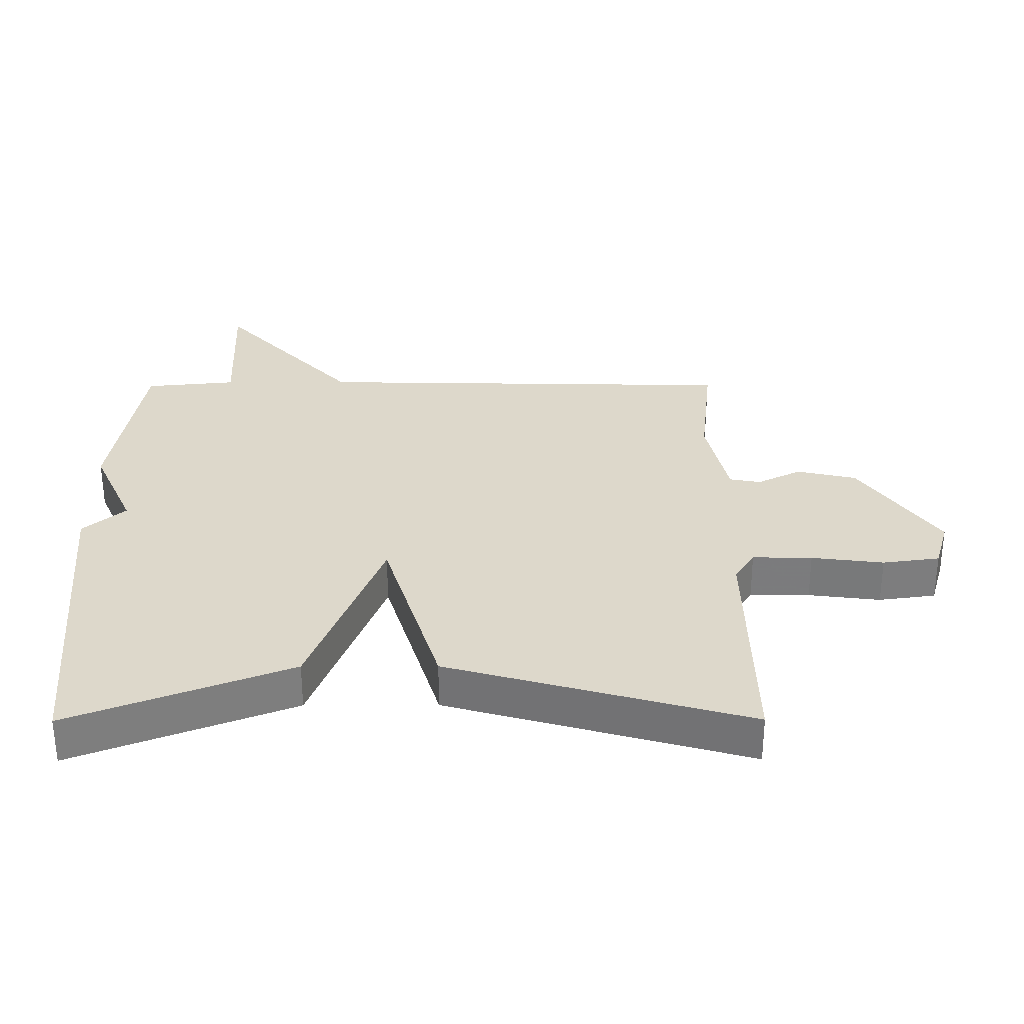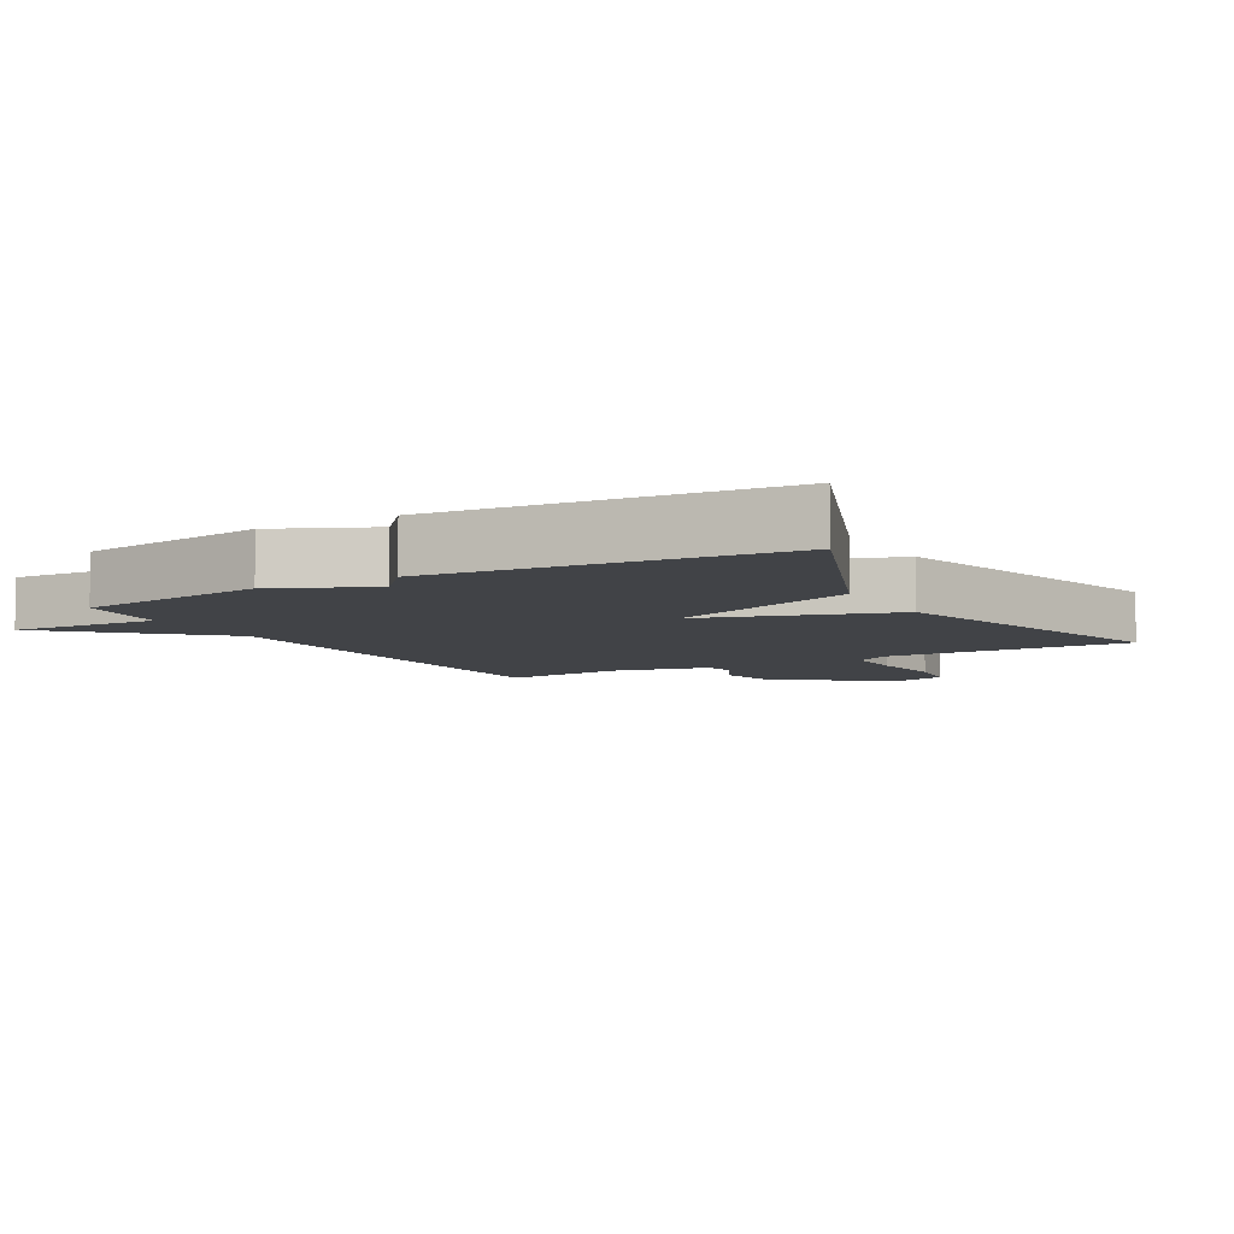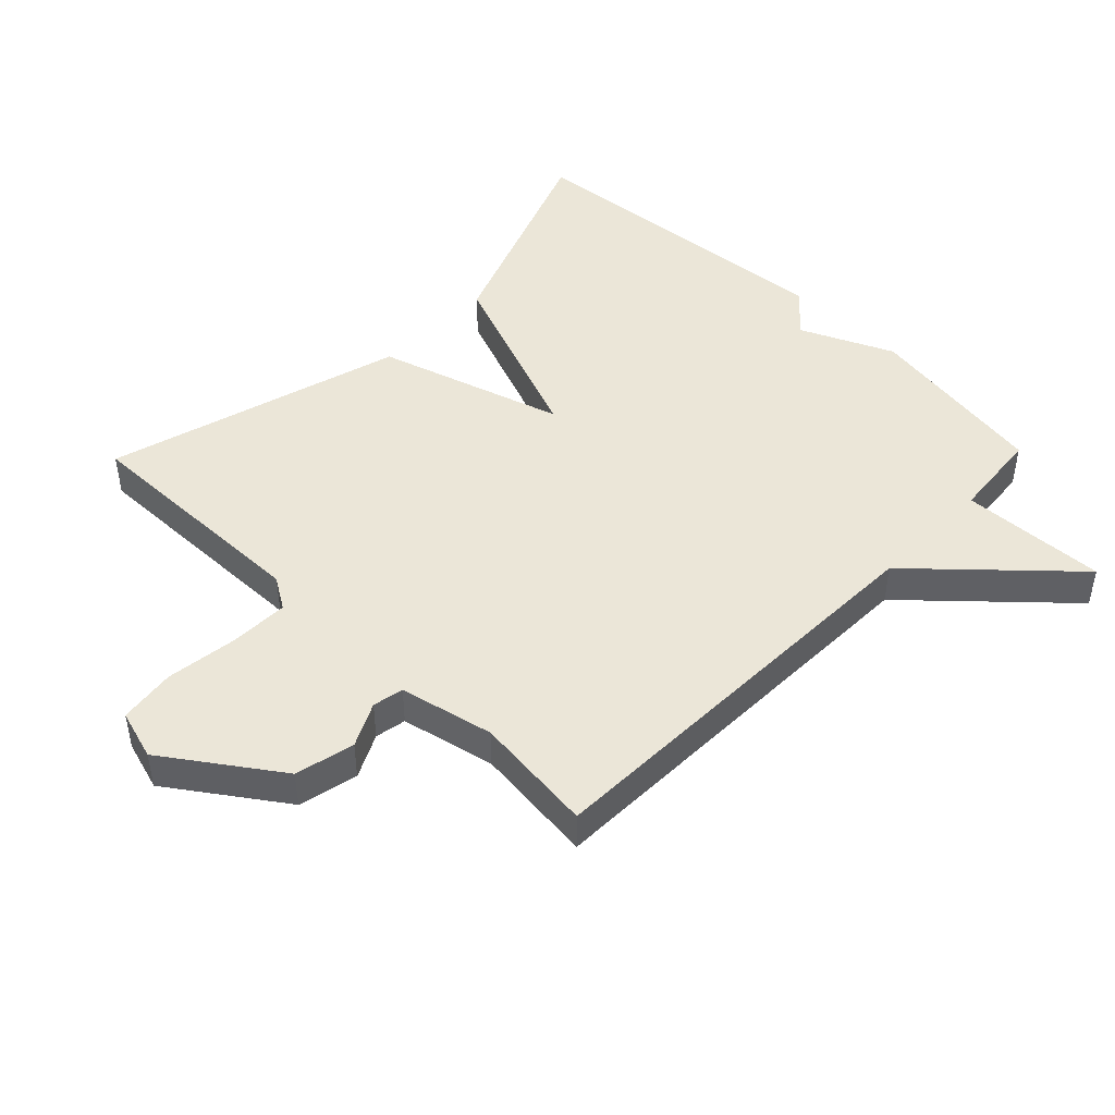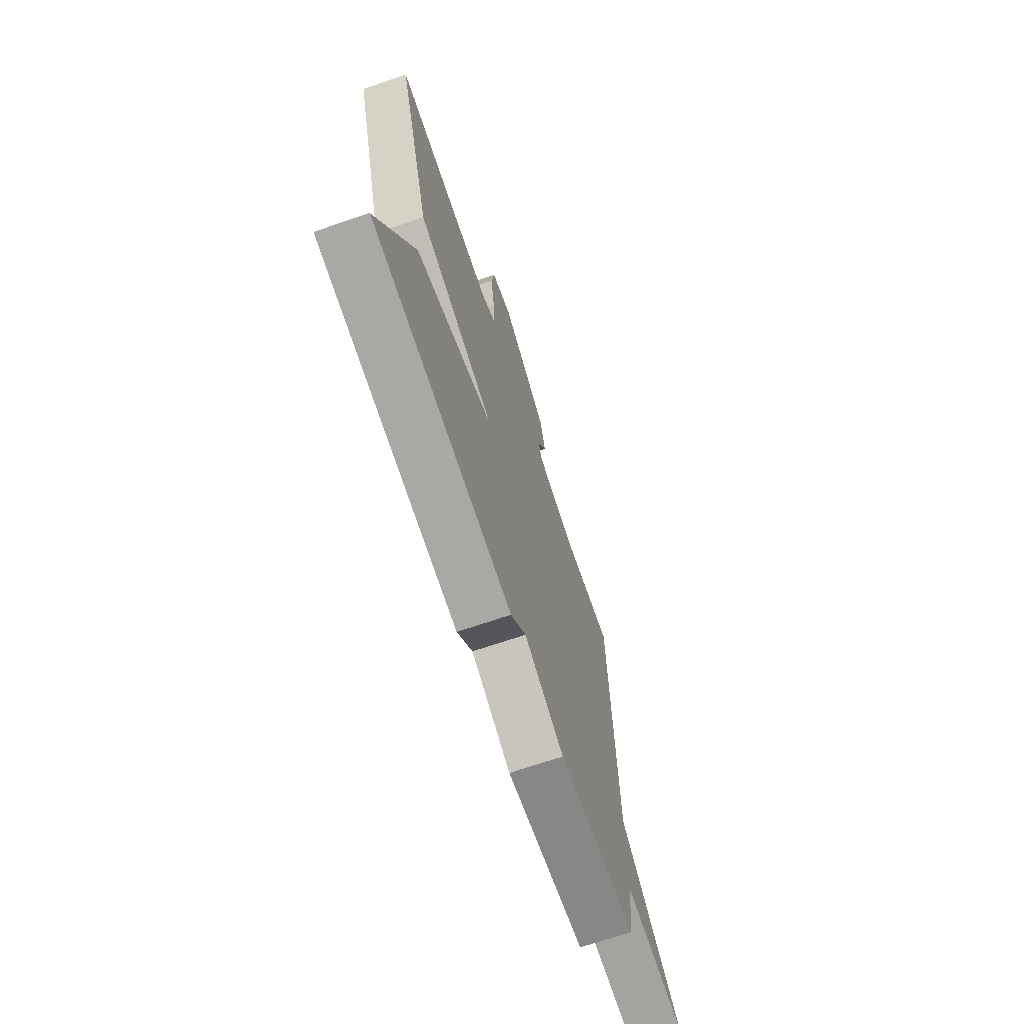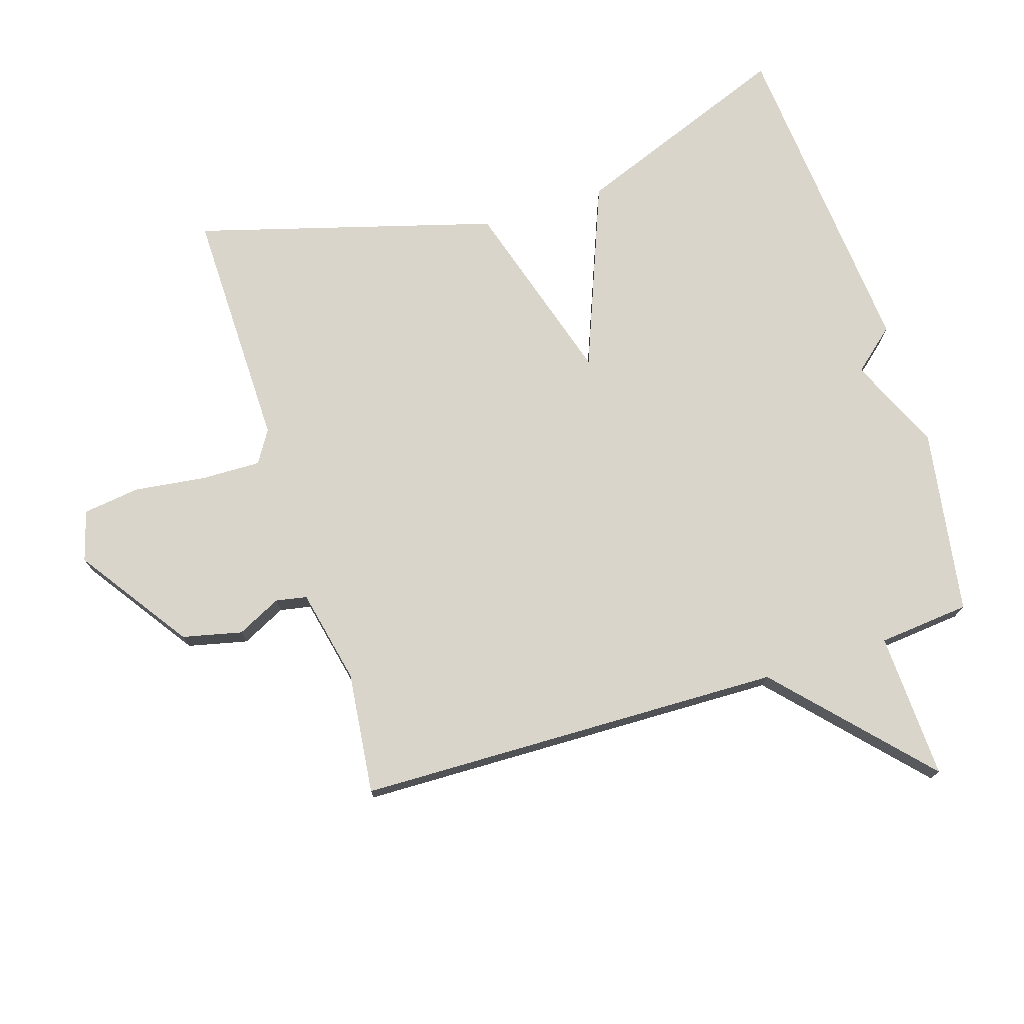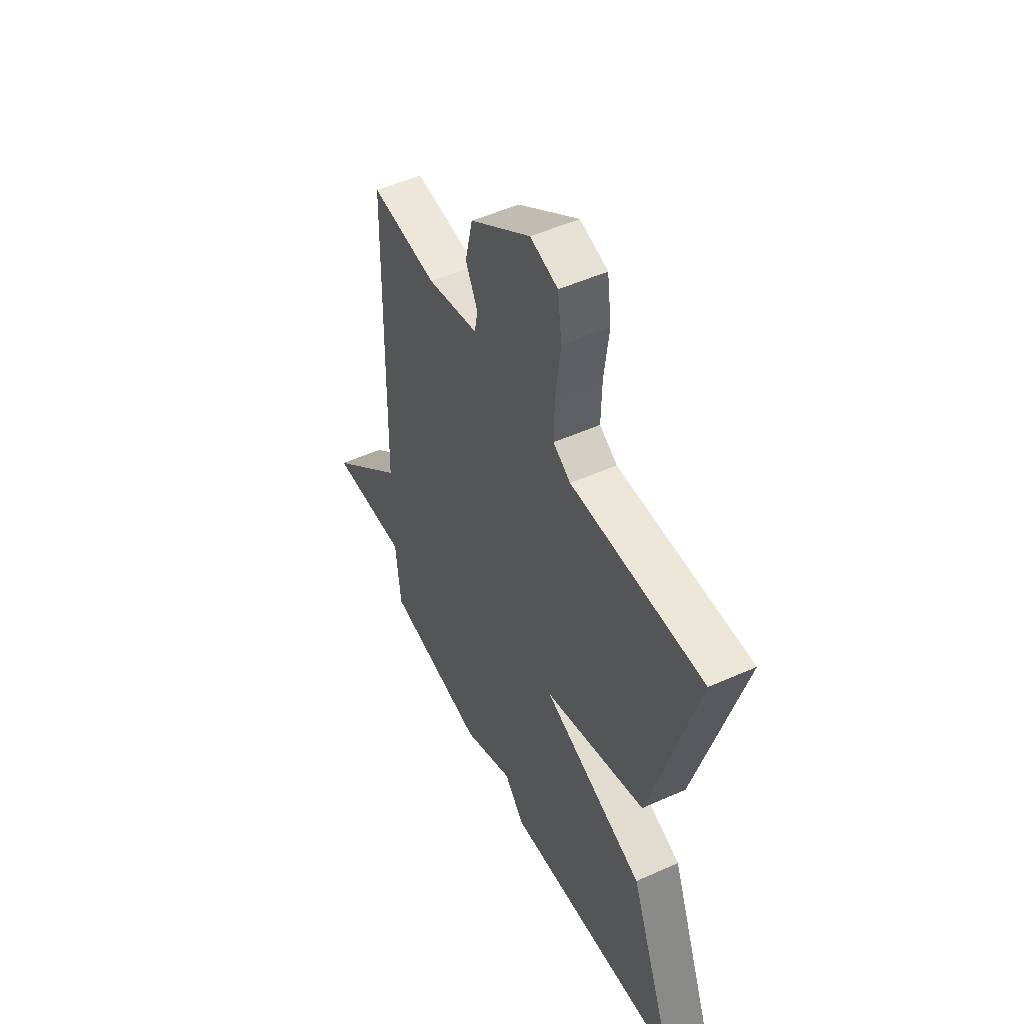
<metadata>
{"format":"obj","ext":"obj","renderer":"f3d","projection":"perspective","resolution":1024,"background":"white","views":[{"elev":31.3,"azim":-90.2,"up":"+Y"},{"elev":-7.0,"azim":-150.6,"up":"+Y"},{"elev":46.5,"azim":44.2,"up":"+Y"},{"elev":-70.5,"azim":-71.3,"up":"+Z"},{"elev":74.6,"azim":72.6,"up":"+Y"},{"elev":50.5,"azim":-116.2,"up":"+Z"}]}
</metadata>
<code>
v -0.5 0.07 0.5
v -0.126 0.07 0.494
v -0.076 0.07 0.525
v -0.078 0.07 0.617
v -0.092 0.07 0.728
v -0.08 0.07 0.816
v -0.002 0.07 0.839
v 0.17 0.07 0.719
v 0.191 0.07 0.627
v 0.157 0.07 0.559
v 0.166 0.07 0.511
v 0.312 0.07 0.479
v 0.5 0.07 0.5
v 0.514 0.07 -0.159
v 0.74 0.07 -0.369
v 0.514 0.07 -0.359
v 0.5 0.07 -0.5
v 0.213 0.07 -0.545
v 0.069 0.07 -0.48
v 0.013 0.07 -0.545
v -0.5 0.07 -0.5
v -0.369 0.07 -0.162
v -0.081 0.07 -0.05
v -0.369 0.07 0.038
v -0.5 0 0.5
v -0.126 0 0.494
v -0.076 0 0.525
v -0.078 0 0.617
v -0.092 0 0.728
v -0.08 0 0.816
v -0.002 0 0.839
v 0.17 0 0.719
v 0.191 0 0.627
v 0.157 0 0.559
v 0.166 0 0.511
v 0.312 0 0.479
v 0.5 0 0.5
v 0.514 0 -0.159
v 0.74 0 -0.369
v 0.514 0 -0.359
v 0.5 0 -0.5
v 0.213 0 -0.545
v 0.069 0 -0.48
v 0.013 0 -0.545
v -0.5 0 -0.5
v -0.369 0 -0.162
v -0.081 0 -0.05
v -0.369 0 0.038
f 23 24 1 2
f 21 22 23
f 20 21 23
f 19 20 23
f 23 2 3
f 19 23 3
f 18 19 3
f 17 18 3
f 16 17 3
f 14 15 16
f 12 13 14 16
f 11 12 16 3
f 10 11 3 4
f 8 9 10
f 7 8 10
f 6 7 10
f 5 6 10
f 4 5 10
f 26 25 48 47
f 47 46 45
f 47 45 44
f 47 44 43
f 27 26 47
f 27 47 43
f 27 43 42
f 27 42 41
f 27 41 40
f 40 39 38
f 40 38 37 36
f 27 40 36 35
f 28 27 35 34
f 34 33 32
f 34 32 31
f 34 31 30
f 34 30 29
f 34 29 28
f 1 25 26 2
f 2 26 27 3
f 3 27 28 4
f 4 28 29 5
f 5 29 30 6
f 6 30 31 7
f 7 31 32 8
f 8 32 33 9
f 9 33 34 10
f 10 34 35 11
f 11 35 36 12
f 12 36 37 13
f 13 37 38 14
f 14 38 39 15
f 15 39 40 16
f 16 40 41 17
f 17 41 42 18
f 18 42 43 19
f 19 43 44 20
f 20 44 45 21
f 21 45 46 22
f 22 46 47 23
f 23 47 48 24
f 24 48 25 1

</code>
